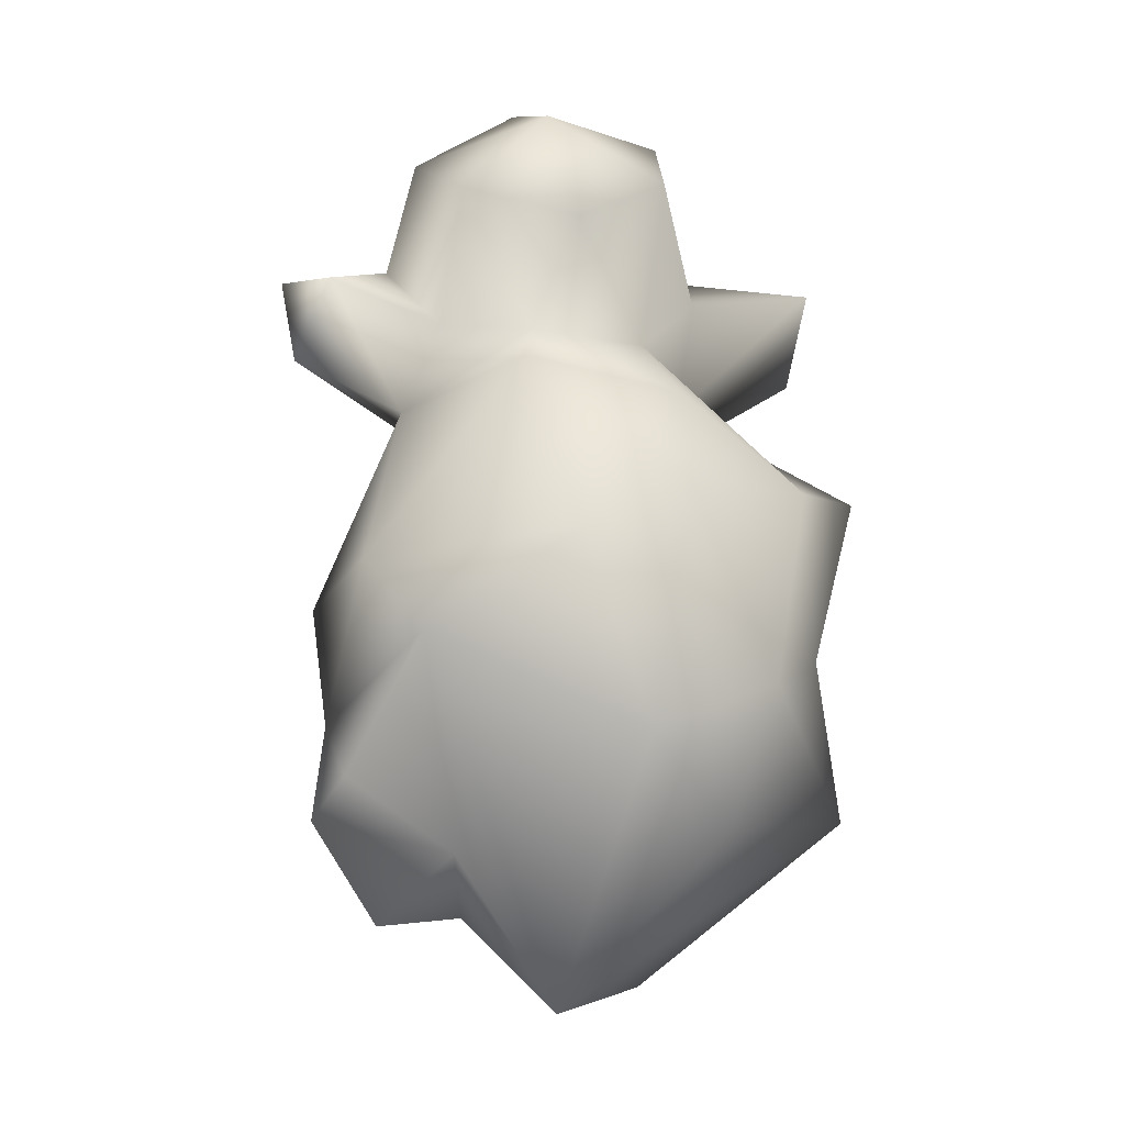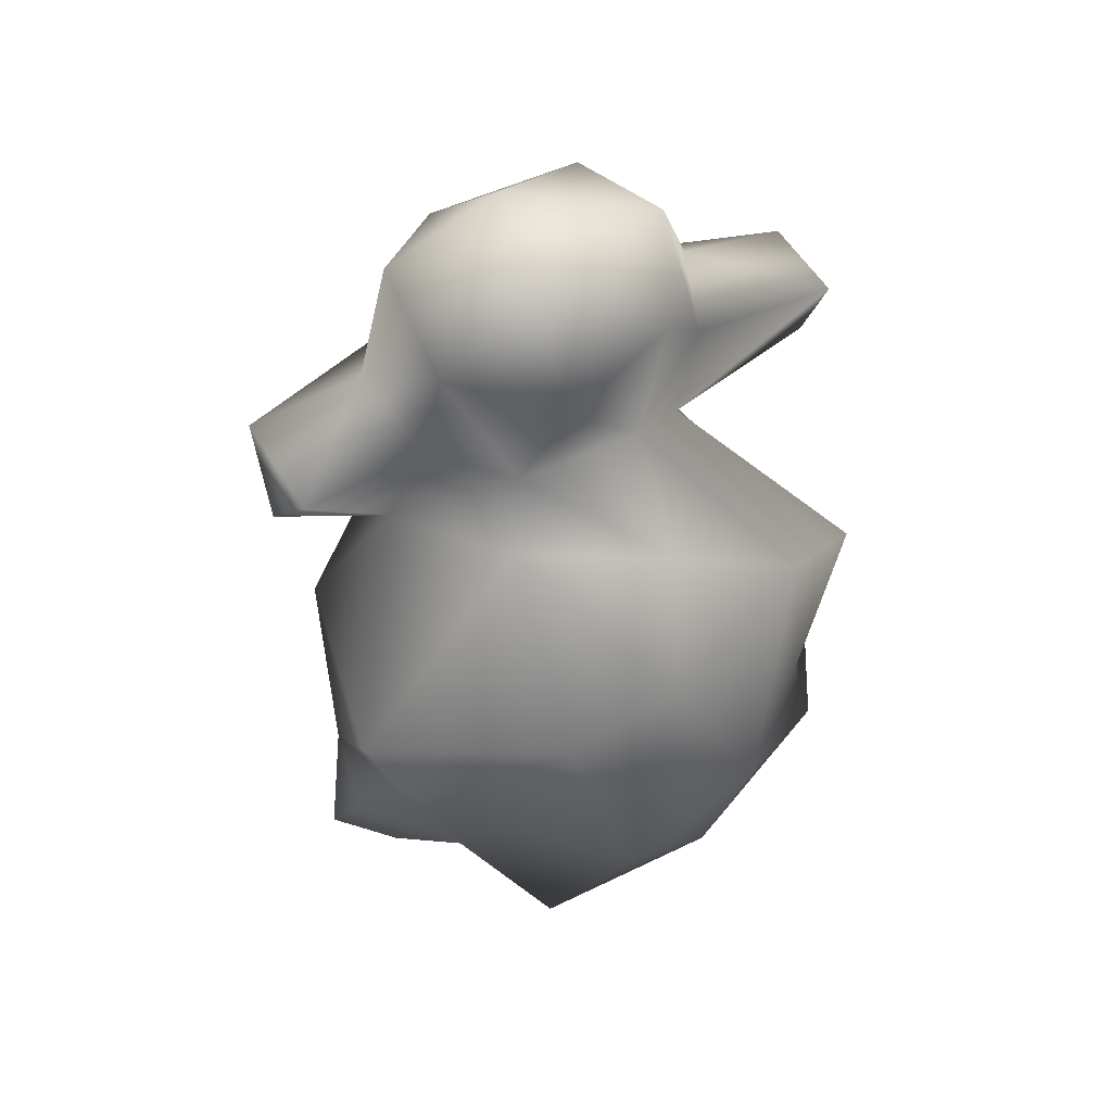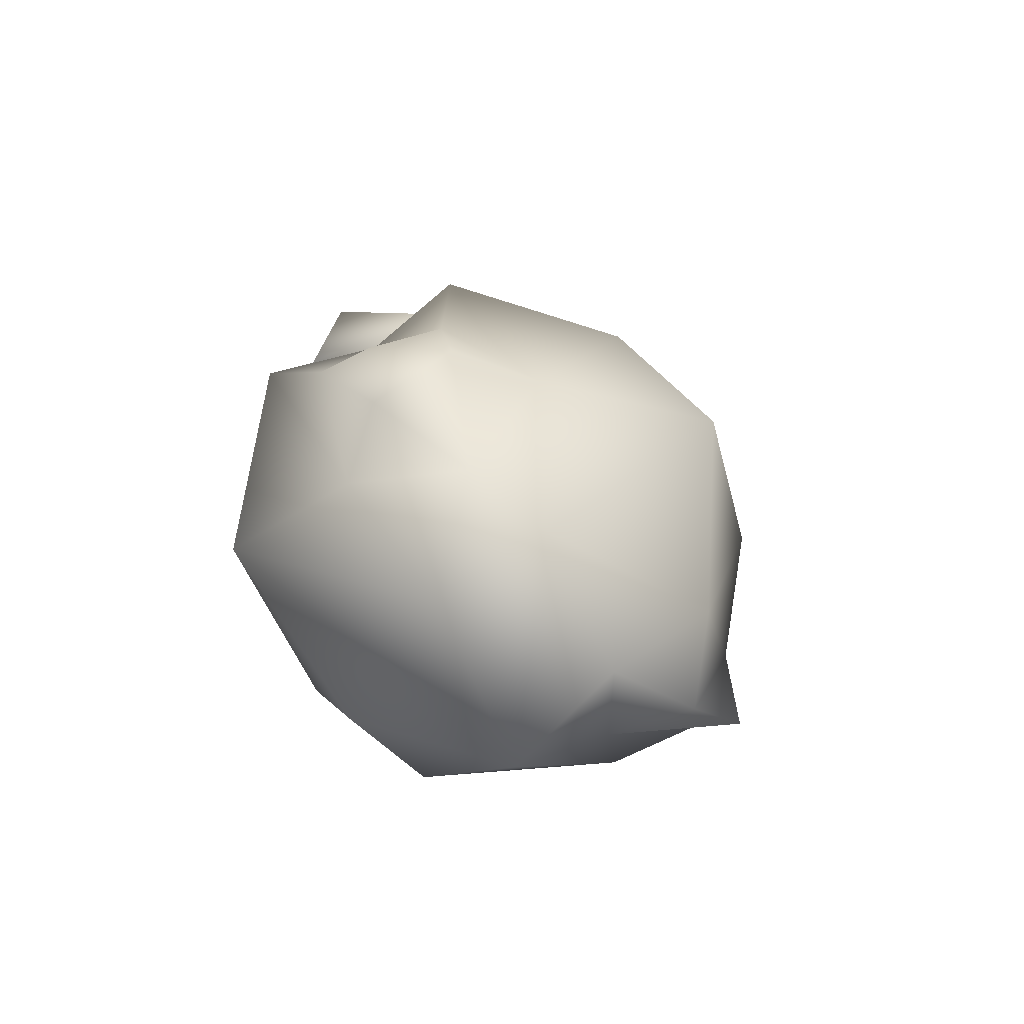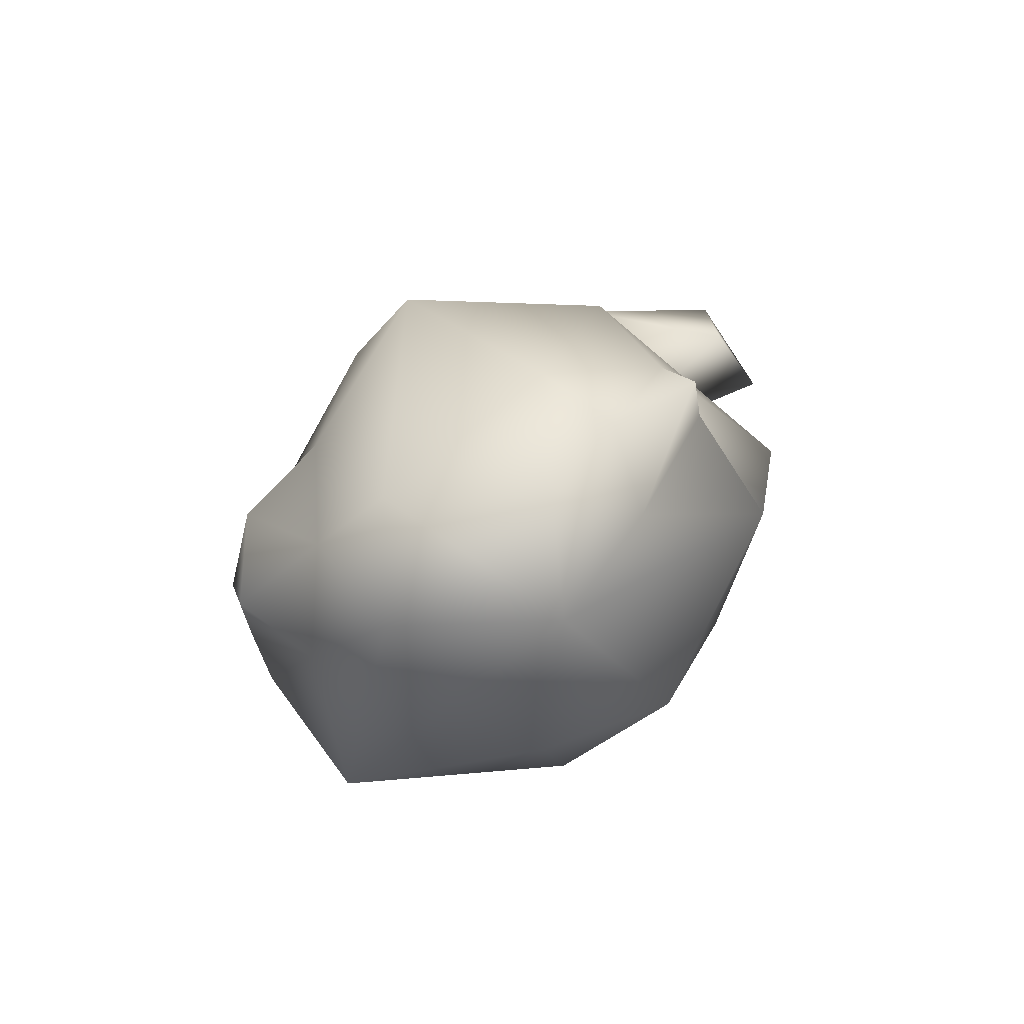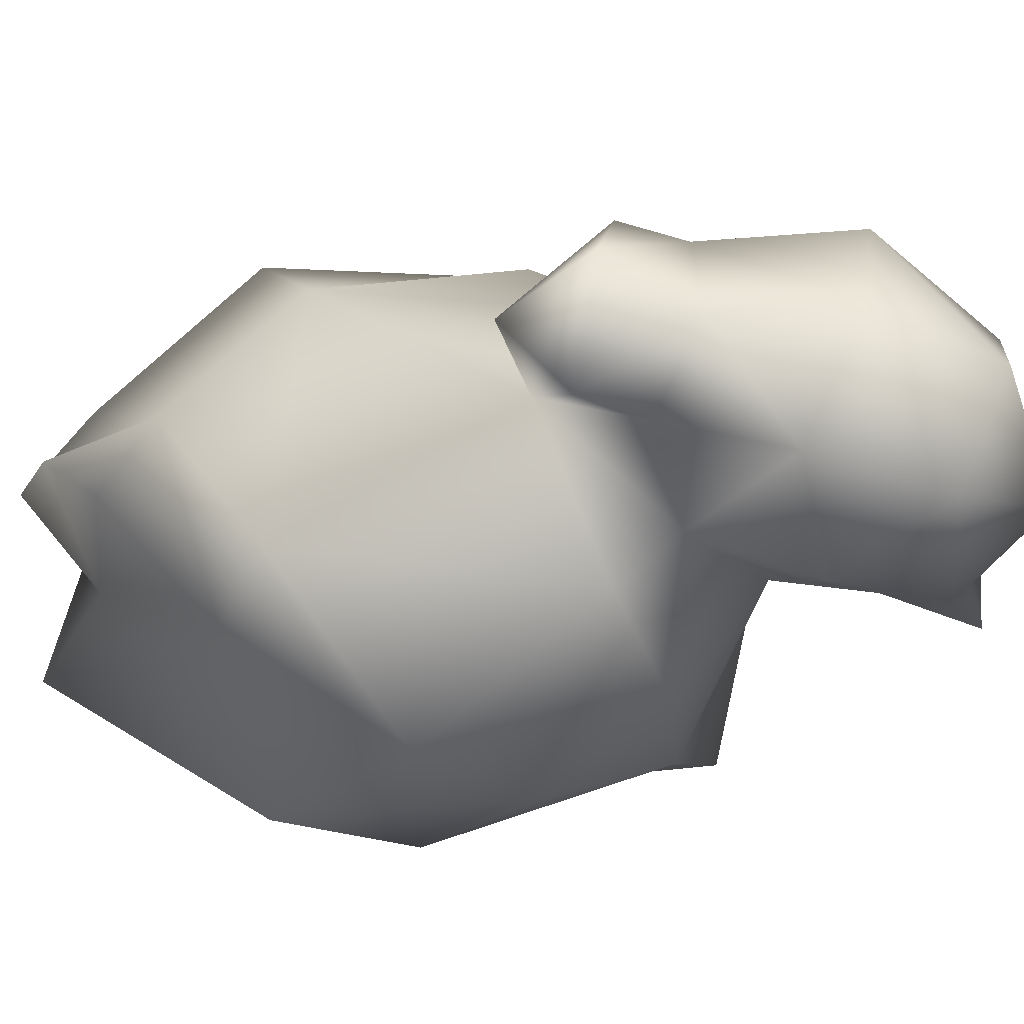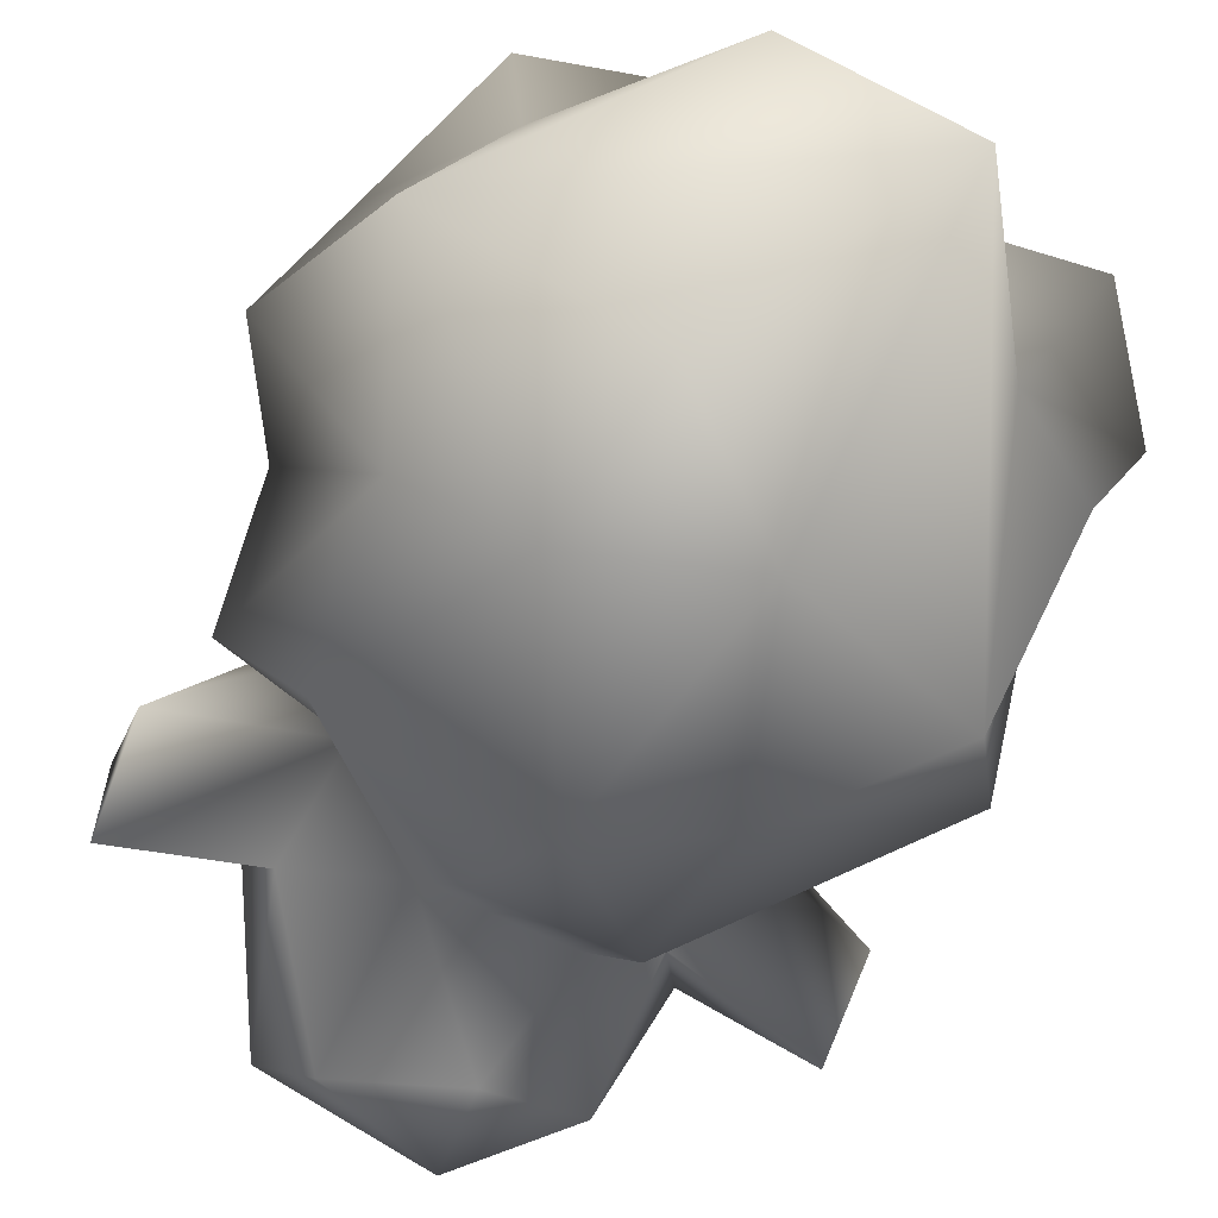
<metadata>
{"format":"obj","ext":"obj","renderer":"f3d","projection":"perspective","resolution":1024,"background":"white","views":[{"elev":-18.4,"azim":-20.9,"up":"+Z"},{"elev":36.6,"azim":-19.7,"up":"+Z"},{"elev":-65.4,"azim":156.1,"up":"+Z"},{"elev":-79.5,"azim":-133.9,"up":"+Z"},{"elev":-32.4,"azim":-60.3,"up":"+Y"},{"elev":-51.7,"azim":152.1,"up":"+Y"}]}
</metadata>
<code>
g Sheep5
v 16.98 2.842 -5.103
v 17 2.789 -5.24
v 16.88 2.858 -5.257
v 16.92 2.934 -5.118
v 16.89 3.029 -5.242
v 16.89 2.975 -5.341
v 17.08 2.783 -5.203
v 17.06 2.802 -5.369
v 16.91 2.838 -5.306
v 17.04 2.93 -5.534
v 16.96 2.925 -5.432
v 16.99 2.988 -5.464
v 17.07 3.064 -5.459
v 17.15 2.814 -5.325
v 17.19 2.851 -5.173
v 16.89 2.937 -5.383
v 17.21 2.873 -5.288
v 17.26 2.932 -5.389
v 17.13 3.007 -5.502
v 17.13 2.854 -5.418
v 17.27 3.011 -5.251
v 17.2 3.017 -5.4
v 17.09 2.825 -5.121
v 17.09 2.889 -5.06
v 17.14 2.942 -5.085
v 17 2.874 -5.067
v 17.24 2.956 -5.211
v 17.24 2.87 -5.169
v 17.15 2.992 -5.102
v 17.21 3.049 -5.214
v 16.89 3.029 -5.242
v 17.04 3.137 -5.231
v 16.98 3.067 -5.15
v 17.03 3.04 -5.083
v 16.98 3.14 -5.34
v 16.94 3.042 -5.433
v 16.89 2.975 -5.341
v 17.07 3.064 -5.459
v 17.1 3.116 -5.332
v 17.17 3.101 -5.264
v 17.17 3.118 -5.349
v 17.13 3.071 -5.427
v 17.17 3.105 -5.172
v 17.1 3.039 -5.099
v 17.15 2.992 -5.102
v 17.21 3.079 -5.4
v 17.2 3.017 -5.4
v 17.24 3.05 -5.309
v 17.22 3.088 -5.328
v 17.13 3.007 -5.502
v 17.21 3.049 -5.214
v 16.99 2.988 -5.464
v 17.27 3.011 -5.251
v 16.93 2.989 -5.473
v 16.96 2.925 -5.432
v 16.87 2.96 -5.41
v 16.89 2.937 -5.383
v 17.14 2.918 -5.008
v 17.1 2.894 -4.897
v 17.15 2.961 -4.97
v 17.08 2.997 -4.909
v 17 2.917 -4.878
v 17 2.848 -4.912
v 17.09 2.844 -4.953
v 17.09 2.889 -5.06
v 17.14 2.942 -5.085
v 17.23 2.91 -4.988
v 17.24 2.955 -5.045
v 17.23 2.983 -4.98
v 17.16 3.038 -5.053
v 17.15 2.992 -5.102
v 17.1 3.039 -5.099
v 17.02 3.06 -5.013
v 17.12 3.028 -5
v 16.99 3.023 -4.943
v 16.94 3.015 -5.029
v 16.93 2.93 -4.926
v 16.91 2.942 -5.009
v 16.94 2.863 -4.973
v 16.94 3.003 -5.106
v 17.03 3.04 -5.083
v 16.83 2.942 -5.031
v 16.85 2.87 -5.054
v 16.84 2.925 -5.095
v 16.91 3.019 -5.058
v 16.92 2.934 -5.118
v 16.94 2.911 -5.058
v 17 2.874 -5.067
v 17.02 2.832 -4.995
v 16.92 2.934 -5.118
v 16.94 3.003 -5.106
g Sheep5_0
f 3 2 1
f 3 1 4
f 3 4 5
f 3 5 6
f 1 2 7
f 2 8 7
f 2 9 8
f 3 9 2
f 6 9 3
f 10 8 9
f 10 9 11
f 10 11 12
f 10 12 13
f 7 8 14
f 15 7 14
f 16 11 9
f 16 9 6
f 15 14 17
f 18 17 14
f 18 10 19
f 13 19 10
f 20 10 18
f 14 20 18
f 14 8 20
f 20 8 10
f 21 17 18
f 18 22 21
f 22 18 19
f 23 7 15
f 23 15 24
f 25 24 15
f 23 24 26
f 21 27 17
f 28 27 25
f 27 28 17
f 28 25 15
f 28 15 17
f 29 25 27
f 29 27 30
f 30 27 21
f 26 1 23
f 1 7 23
f 1 26 4
f 33 32 31
f 32 33 34
f 31 32 35
f 36 31 35
f 36 37 31
f 35 38 36
f 39 38 35
f 39 35 32
f 40 39 32
f 41 39 40
f 39 41 42
f 42 38 39
f 32 43 40
f 32 44 43
f 34 44 32
f 43 44 45
f 41 46 42
f 46 47 42
f 48 47 46
f 40 48 49
f 48 46 49
f 46 41 49
f 49 41 40
f 42 47 50
f 50 38 42
f 48 40 51
f 43 51 40
f 43 45 51
f 38 52 36
f 47 48 53
f 48 51 53
f 52 54 36
f 55 54 52
f 56 54 55
f 57 56 55
f 37 56 57
f 54 56 37
f 36 54 37
f 60 59 58
f 59 60 61
f 61 62 59
f 62 63 59
f 59 63 64
f 59 64 58
f 64 65 58
f 65 66 58
f 66 67 58
f 67 60 58
f 67 66 68
f 60 67 69
f 69 67 68
f 69 68 70
f 70 68 71
f 68 66 71
f 70 71 72
f 73 70 72
f 74 73 61
f 70 73 74
f 74 69 70
f 69 74 60
f 61 60 74
f 75 62 61
f 61 73 75
f 75 73 76
f 77 75 76
f 77 62 75
f 63 62 77
f 76 78 77
f 79 77 78
f 76 73 80
f 80 73 81
f 81 73 72
f 76 82 78
f 82 83 78
f 84 83 82
f 85 80 84
f 82 85 84
f 76 85 82
f 85 76 80
f 80 86 84
f 86 83 84
f 87 83 86
f 87 78 83
f 79 78 87
f 88 79 87
f 88 87 86
f 79 88 89
f 65 89 88
f 89 63 79
f 79 63 77
f 64 89 65
f 63 89 64
f 91 31 90
f 91 33 31
f 91 34 33

</code>
